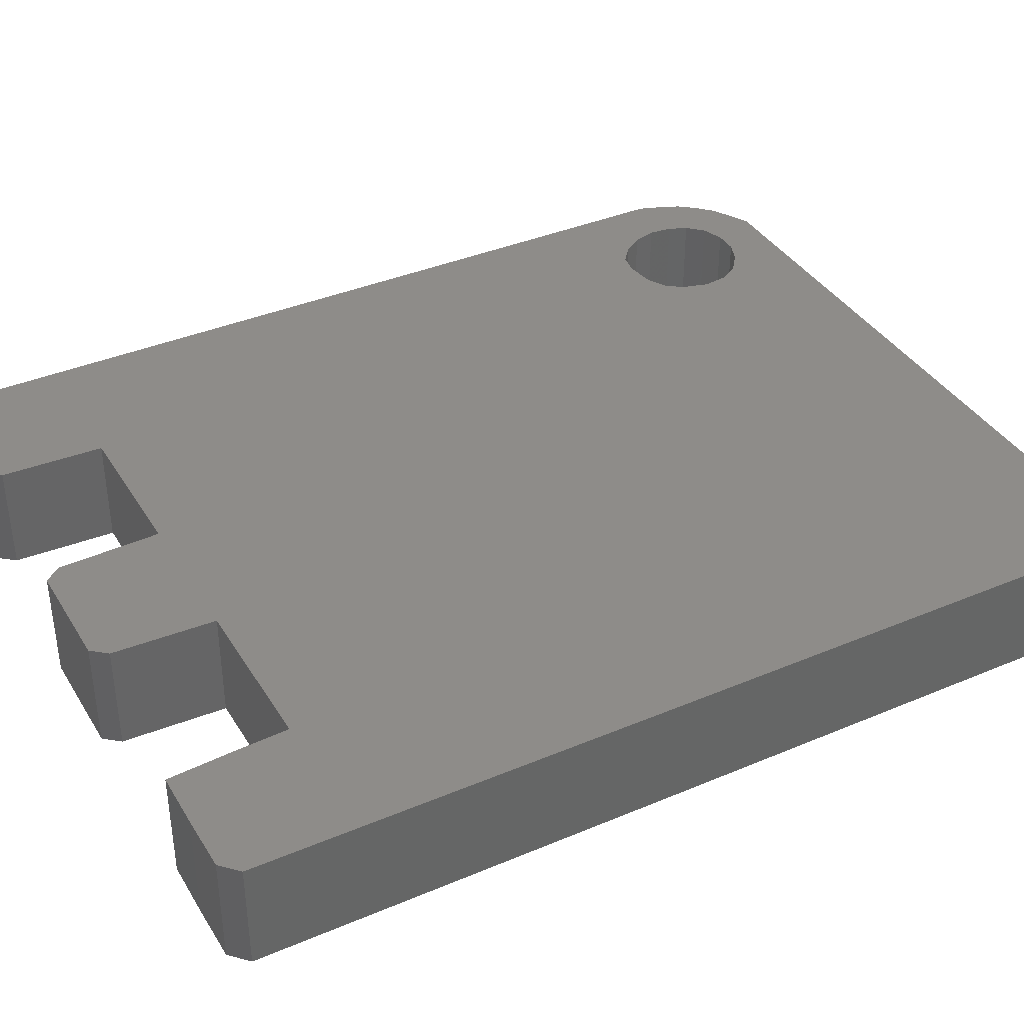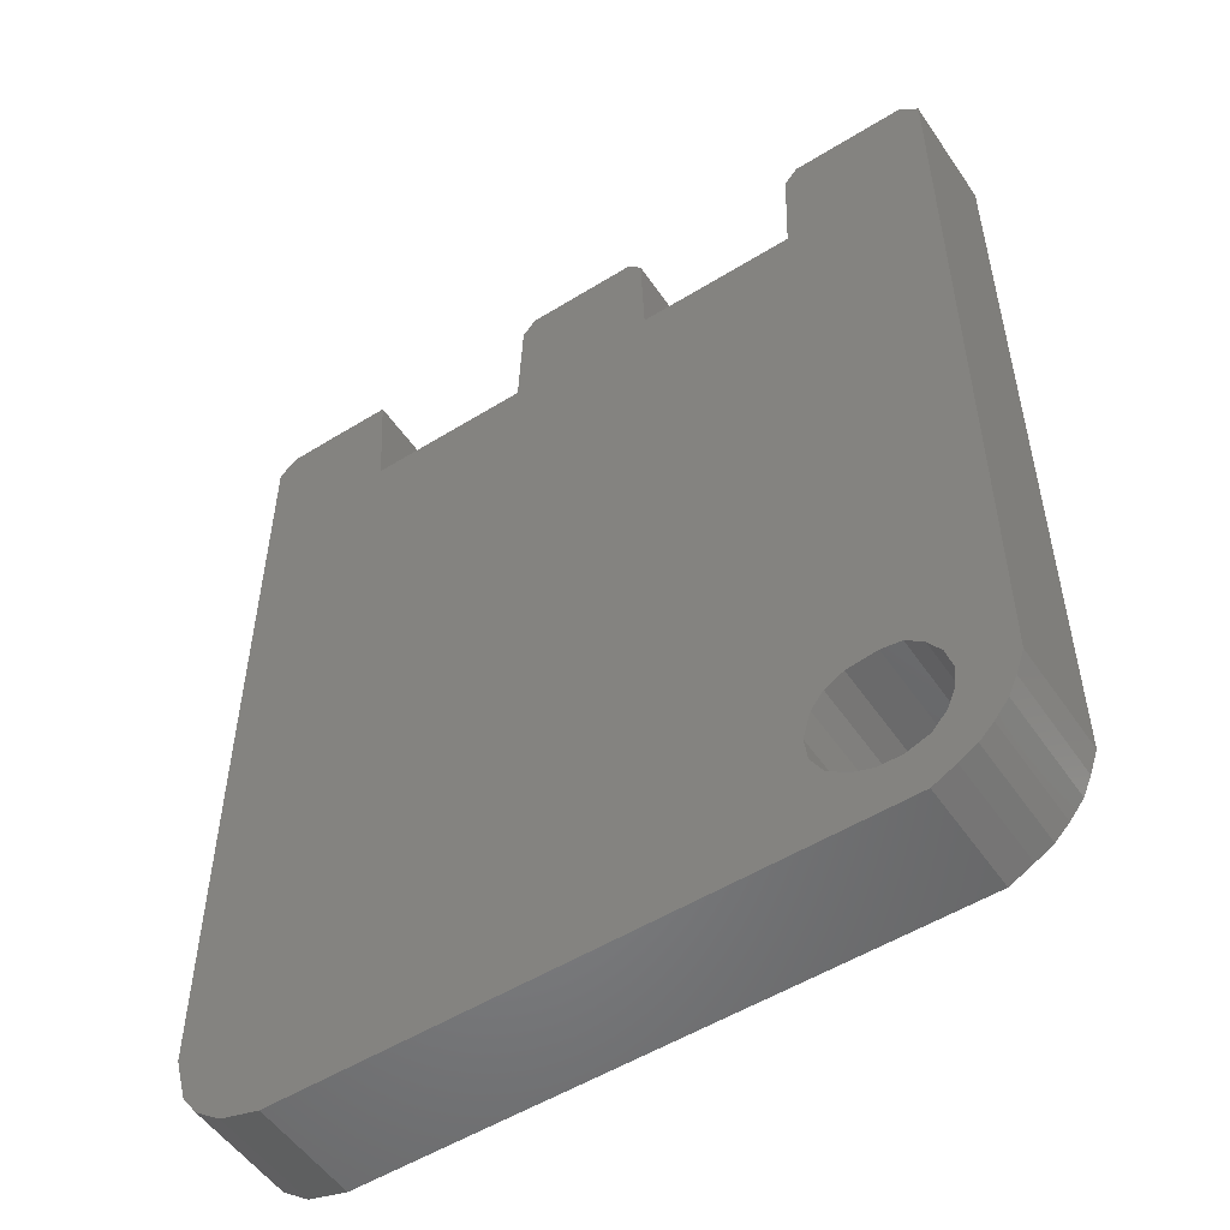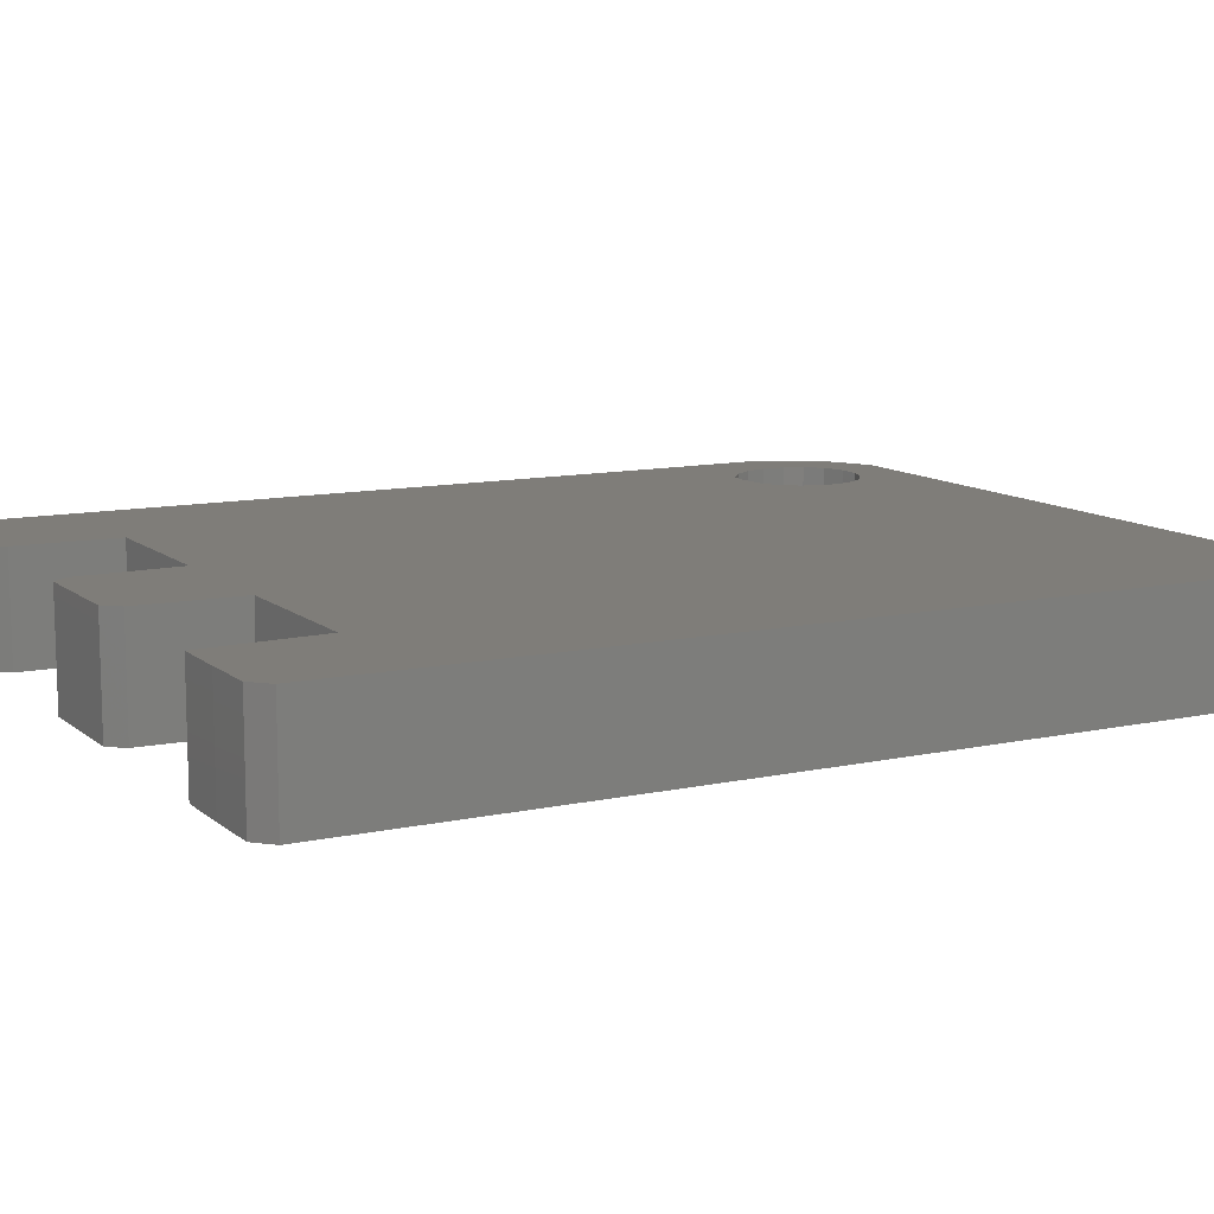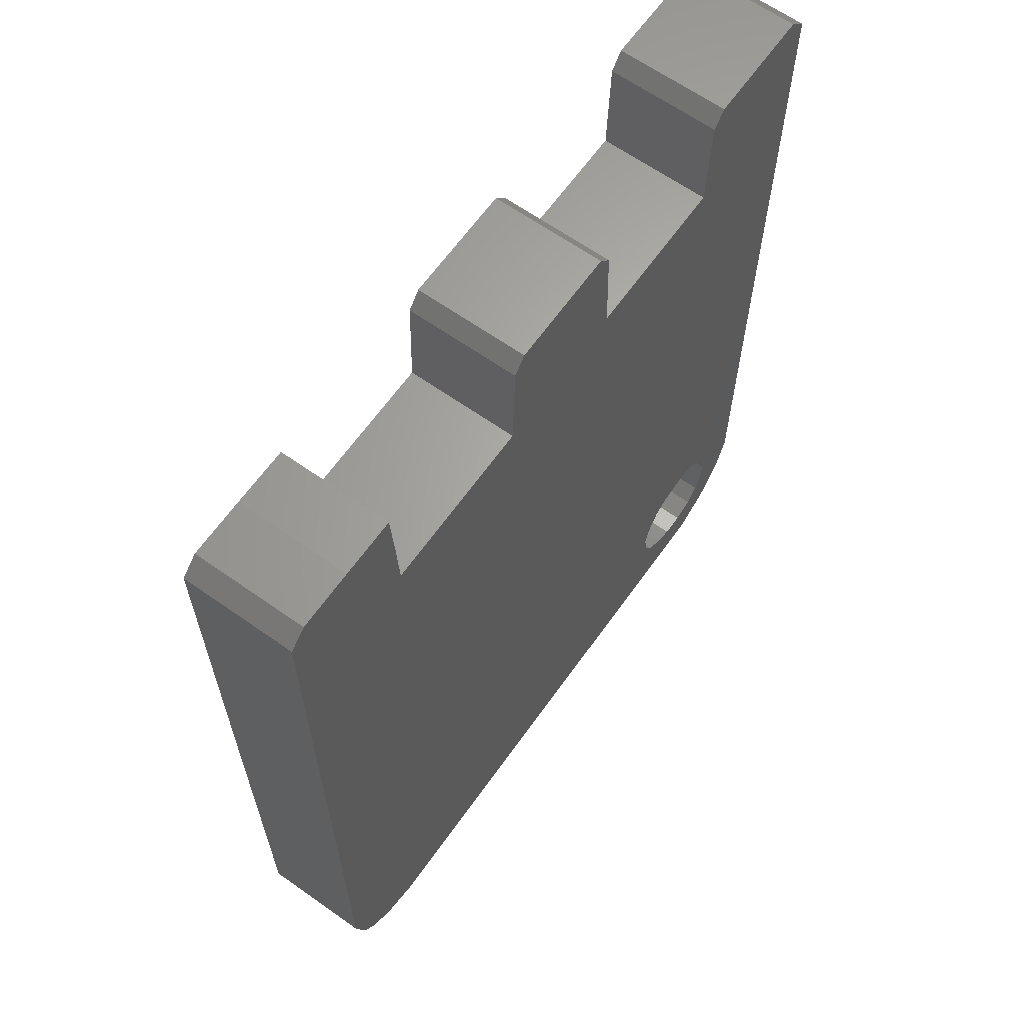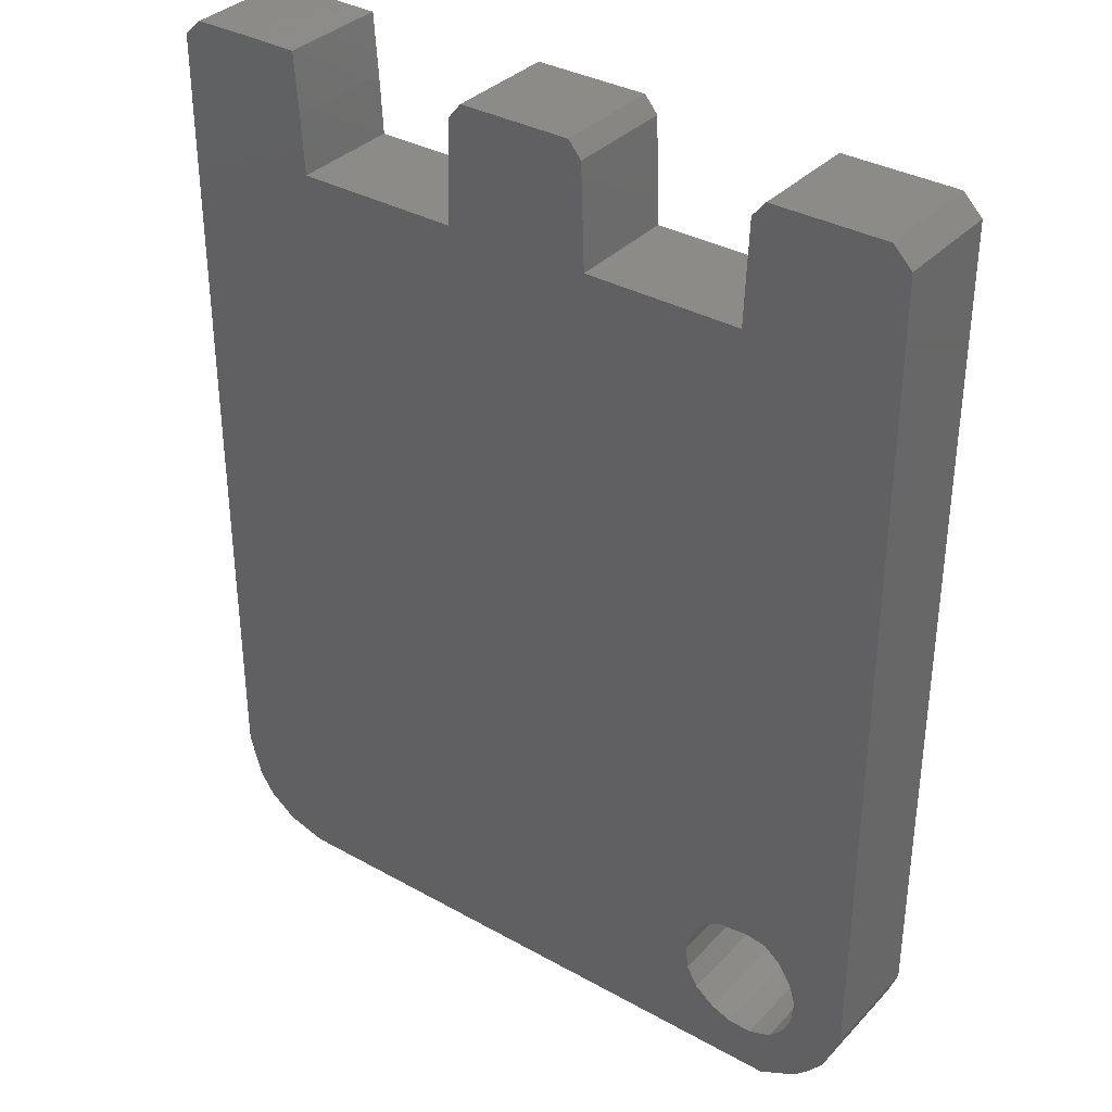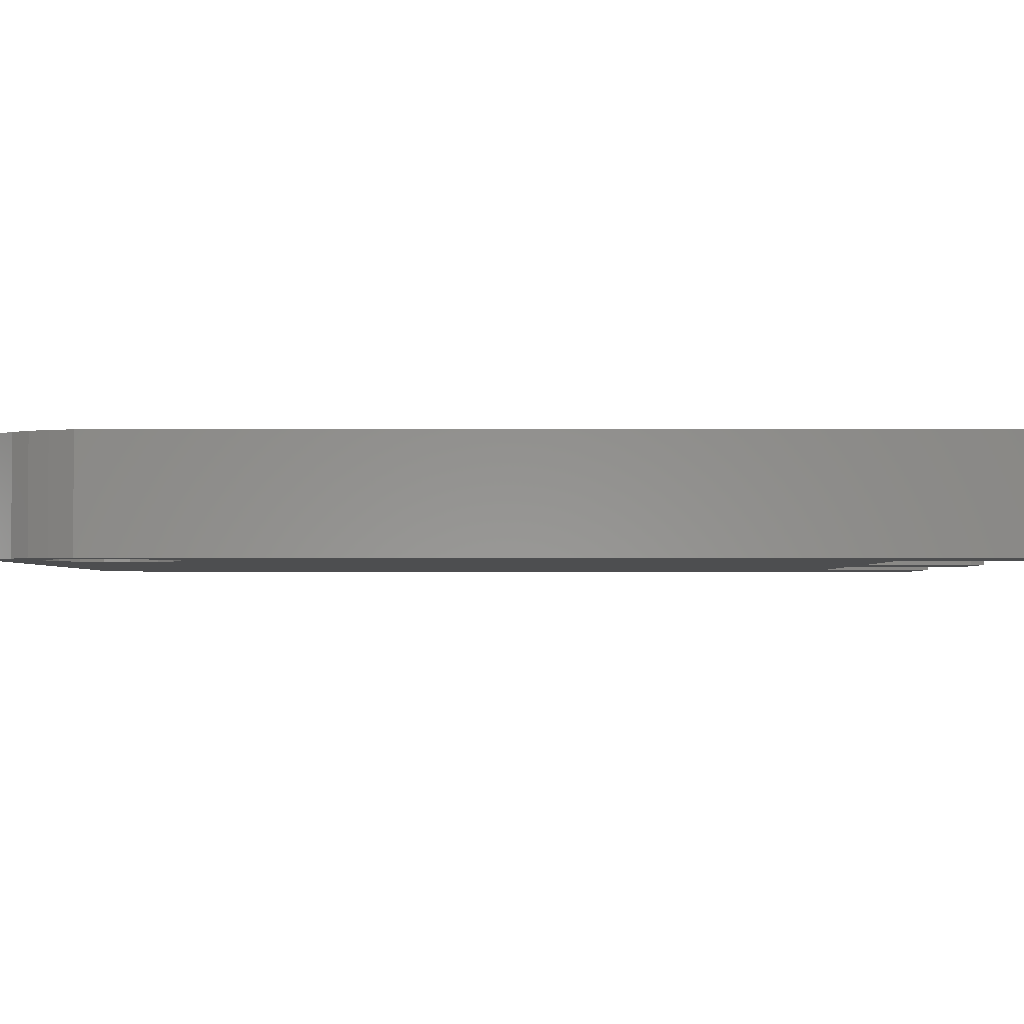
<metadata>
{"format":"stl","ext":"stl","renderer":"f3d","projection":"perspective","resolution":1024,"background":"white","views":[{"elev":38.0,"azim":-118.3,"up":"+Z"},{"elev":-52.9,"azim":33.6,"up":"+Y"},{"elev":11.0,"azim":-118.5,"up":"+Z"},{"elev":64.4,"azim":-54.6,"up":"+Y"},{"elev":34.9,"azim":36.6,"up":"+Y"},{"elev":-2.4,"azim":89.9,"up":"+Z"}]}
</metadata>
<code>
# stl→obj: 108 verts, 216 faces
v 2.73 0.317 0
v 3.45 0.11 0
v 3.45 0.11 4
v 2.73 0.317 4
v 0.031 33.65 0
v 0.669 34.25 0
v 0.01 18.75 0
v 2.706 34.26 0
v 4.742 34.25 0
v 4.893 32.04 0
v 5.004 29.93 0
v 11 29.93 0
v 11.06 31.81 0
v 11.13 33.69 0
v 11.61 34.26 0
v 15.72 34.26 0
v 16.2 33.69 0
v 16.26 31.81 0
v 16.33 29.93 0
v 22.1 29.93 0
v 22.16 31.81 0
v 22.23 33.69 0
v 22.71 34.26 0
v 26.84 34.26 0
v 27.54 33.56 0
v 27.53 18.54 0
v 25.36 4.956 0
v 27.52 3.511 0
v 25.6 4.114 0
v 27.22 2.664 0
v 25.51 3.285 0
v 26.91 1.973 0
v 25.23 2.62 0
v 26.41 1.348 0
v 24.69 2.048 0
v 25.91 0.854 0
v 23.89 1.763 0
v 25.27 0.49 0
v 23.04 1.772 0
v 24.45 0.069 0
v 13.95 0.089 0
v 2.01 0.525 0
v 1.045 1.253 0
v 0.476 2.059 0
v 0.243 2.896 0
v 0.011 3.733 0
v 21.15 3.357 0
v 21.05 4.224 0
v 22.28 2.058 0
v 21.57 2.609 0
v 24.9 5.661 0
v 23.55 6.286 0
v 24.28 6.167 0
v 22.46 6.152 0
v 21.79 5.781 0
v 21.34 5.201 0
v 2.01 0.525 4
v 0.01 18.75 4
v 0.011 3.733 4
v 0.243 2.896 4
v 1.045 1.253 4
v 0.476 2.059 4
v 13.95 0.089 4
v 24.45 0.069 4
v 22.28 2.058 4
v 22.46 6.152 4
v 23.55 6.286 4
v 24.69 2.048 4
v 23.89 1.763 4
v 25.91 0.854 4
v 22.1 29.93 4
v 27.53 18.54 4
v 22.71 34.26 4
v 22.23 33.69 4
v 26.84 34.26 4
v 11.13 33.69 4
v 11.06 31.81 4
v 11.61 34.26 4
v 22.16 31.81 4
v 11 29.93 4
v 5.004 29.93 4
v 27.54 33.56 4
v 16.26 31.81 4
v 16.33 29.93 4
v 16.2 33.69 4
v 15.72 34.26 4
v 21.57 2.609 4
v 21.15 3.357 4
v 4.893 32.04 4
v 4.742 34.25 4
v 2.706 34.26 4
v 0.669 34.25 4
v 0.031 33.65 4
v 21.34 5.201 4
v 21.79 5.781 4
v 23.04 1.772 4
v 25.27 0.49 4
v 25.23 2.62 4
v 26.41 1.348 4
v 25.51 3.285 4
v 26.91 1.973 4
v 24.9 5.661 4
v 25.36 4.956 4
v 27.52 3.511 4
v 25.6 4.114 4
v 27.22 2.664 4
v 24.28 6.167 4
v 21.05 4.224 4
f 1 2 3
f 4 1 3
f 5 6 7
f 7 6 8
f 7 8 9
f 7 9 10
f 7 10 11
f 7 11 12
f 12 13 14
f 12 14 15
f 12 15 16
f 12 16 7
f 7 16 17
f 7 17 18
f 7 18 19
f 19 20 7
f 20 21 22
f 20 22 23
f 20 23 24
f 20 24 25
f 20 25 26
f 20 26 7
f 27 26 28
f 29 28 30
f 31 30 32
f 33 32 34
f 35 34 36
f 37 36 38
f 39 38 40
f 7 40 41
f 7 41 2
f 7 2 1
f 7 1 42
f 7 42 43
f 7 43 44
f 7 44 45
f 7 45 46
f 47 7 48
f 39 40 49
f 7 47 50
f 7 50 40
f 50 49 40
f 37 38 39
f 33 34 35
f 29 30 31
f 27 28 29
f 51 26 27
f 52 7 53
f 53 26 51
f 7 26 53
f 54 7 52
f 55 7 54
f 56 7 55
f 35 36 37
f 48 7 56
f 31 32 33
f 42 1 4
f 57 42 4
f 58 59 60
f 61 58 62
f 62 58 60
f 57 58 61
f 4 58 57
f 3 58 4
f 63 58 3
f 64 58 63
f 65 58 64
f 66 67 58
f 68 69 70
f 71 58 72
f 73 74 75
f 76 77 78
f 74 79 75
f 80 81 58
f 82 71 72
f 83 58 84
f 85 58 83
f 86 58 85
f 80 58 86
f 78 77 86
f 77 80 86
f 87 88 58
f 89 58 81
f 90 58 89
f 91 58 90
f 92 58 91
f 93 58 92
f 94 95 58
f 69 96 97
f 95 66 58
f 98 68 99
f 100 98 101
f 102 103 104
f 103 105 104
f 72 58 67
f 105 100 106
f 72 67 107
f 72 102 104
f 72 107 102
f 104 105 106
f 106 100 101
f 101 98 99
f 99 68 70
f 70 69 97
f 108 94 58
f 97 96 64
f 96 65 64
f 87 58 65
f 88 108 58
f 79 82 75
f 79 71 82
f 71 84 58
f 2 41 63
f 3 2 63
f 58 93 7
f 7 93 5
f 46 59 7
f 7 59 58
f 45 60 46
f 46 60 59
f 44 62 45
f 45 62 60
f 43 61 44
f 44 61 62
f 43 42 57
f 61 43 57
f 41 40 64
f 63 41 64
f 40 38 97
f 64 40 97
f 38 36 70
f 97 38 70
f 36 34 99
f 70 36 99
f 34 32 101
f 99 34 101
f 32 30 106
f 101 32 106
f 30 28 104
f 106 30 104
f 28 26 72
f 104 28 72
f 26 25 82
f 72 26 82
f 75 82 24
f 24 82 25
f 73 75 23
f 23 75 24
f 74 73 22
f 22 73 23
f 79 74 21
f 21 74 22
f 71 79 20
f 20 79 21
f 84 71 19
f 19 71 20
f 18 83 84
f 19 18 84
f 17 85 83
f 18 17 83
f 16 86 85
f 17 16 85
f 78 86 15
f 15 86 16
f 76 78 14
f 14 78 15
f 77 76 13
f 13 76 14
f 80 77 12
f 12 77 13
f 81 80 11
f 11 80 12
f 10 89 81
f 11 10 81
f 9 90 89
f 10 9 89
f 91 90 8
f 8 90 9
f 92 91 6
f 6 91 8
f 93 92 5
f 5 92 6
f 48 56 94
f 108 48 94
f 48 108 88
f 47 48 88
f 56 55 95
f 94 56 95
f 55 54 66
f 95 55 66
f 54 52 67
f 66 54 67
f 52 53 107
f 67 52 107
f 53 51 102
f 107 53 102
f 27 103 51
f 51 103 102
f 29 105 27
f 27 105 103
f 100 105 31
f 31 105 29
f 98 100 33
f 33 100 31
f 68 98 35
f 35 98 33
f 69 68 37
f 37 68 35
f 96 69 39
f 39 69 37
f 65 96 49
f 49 96 39
f 87 65 50
f 50 65 49
f 47 88 87
f 50 47 87

</code>
